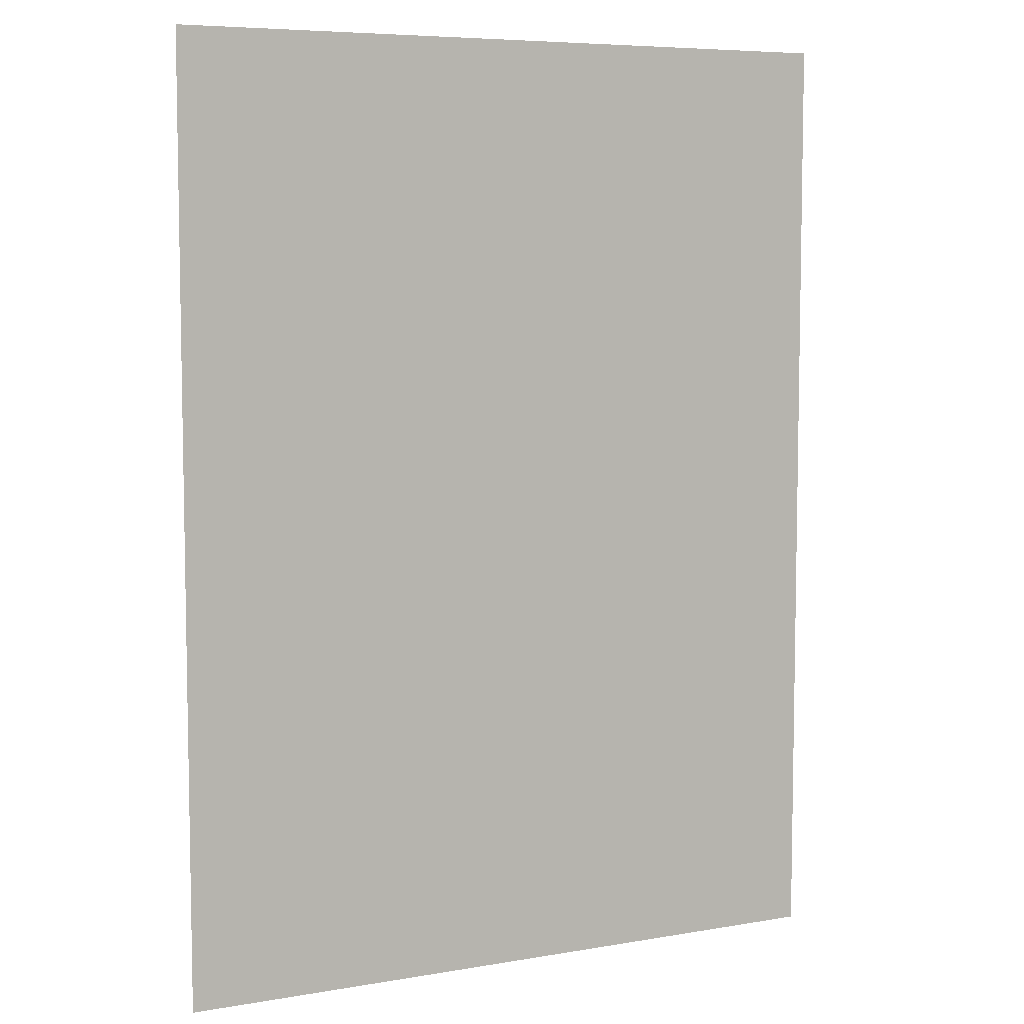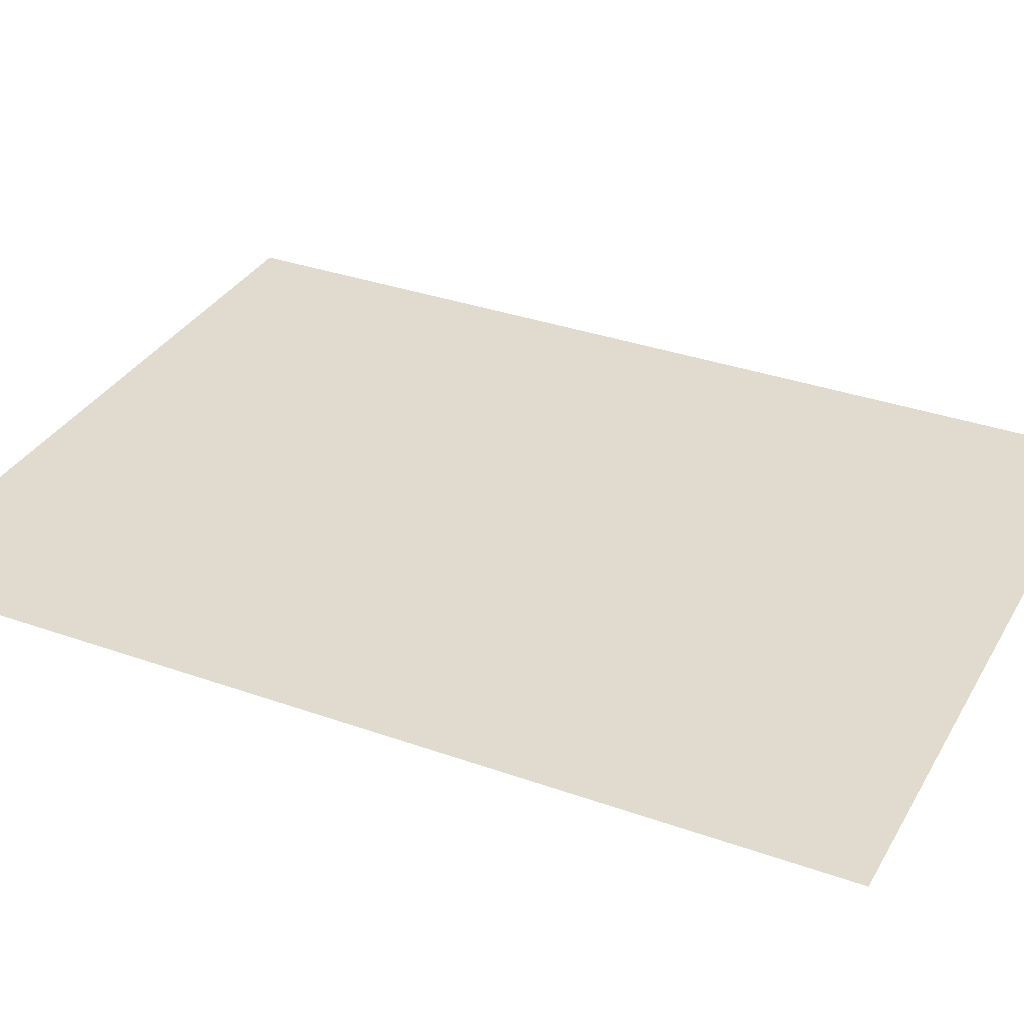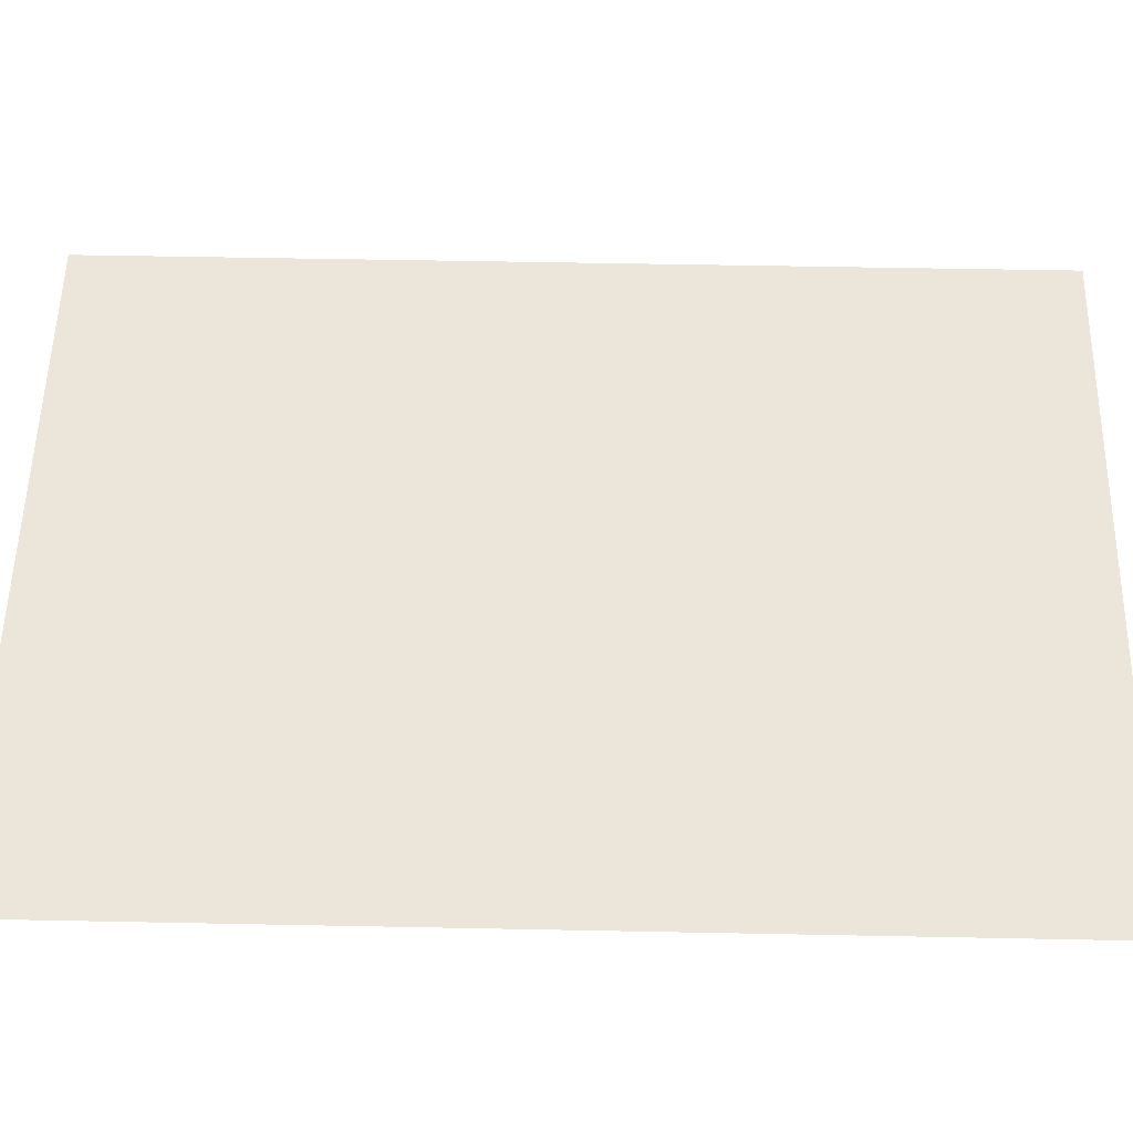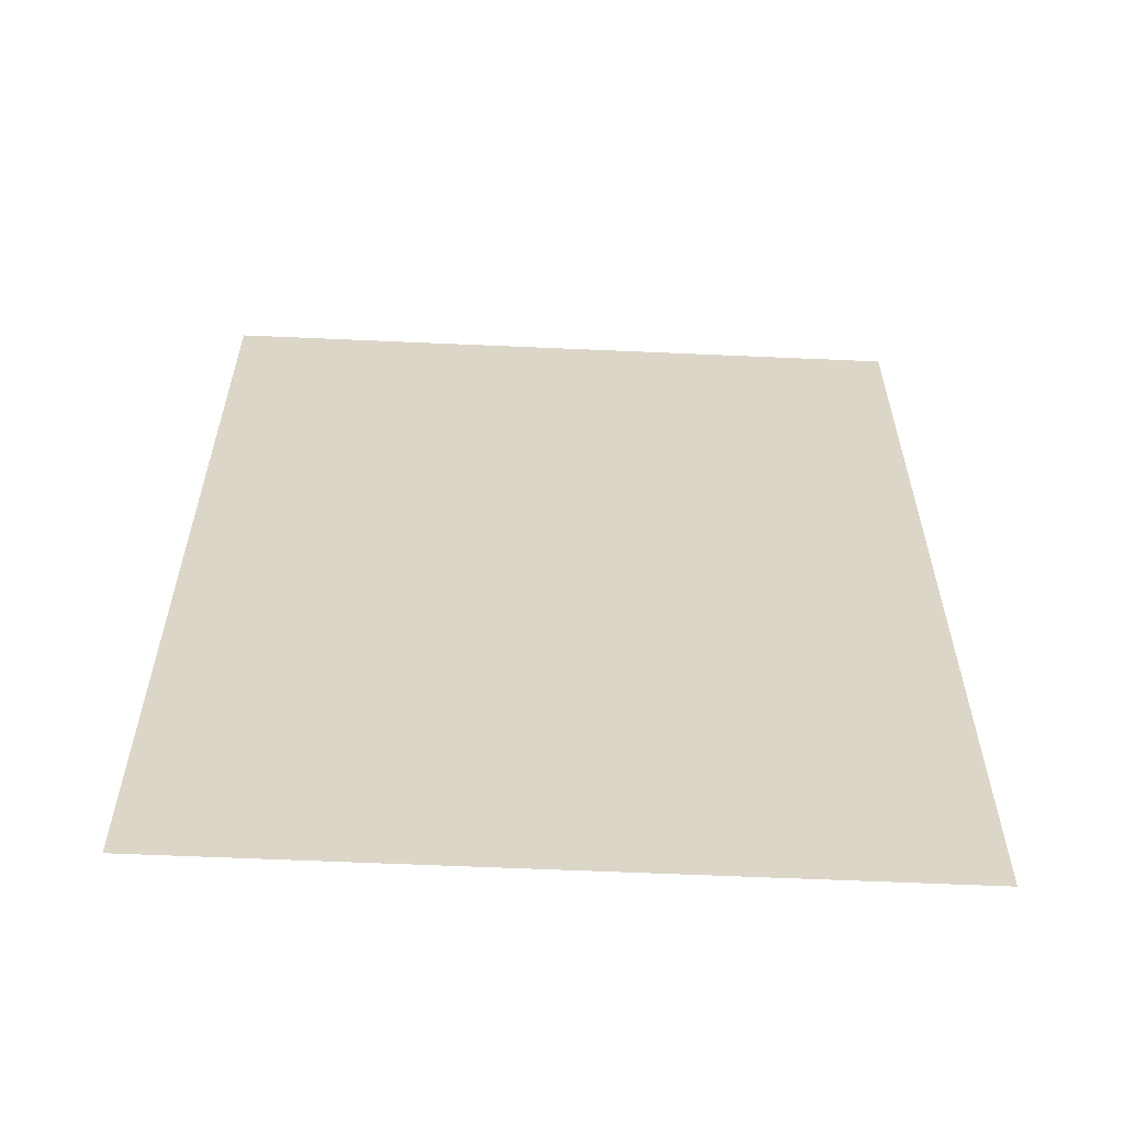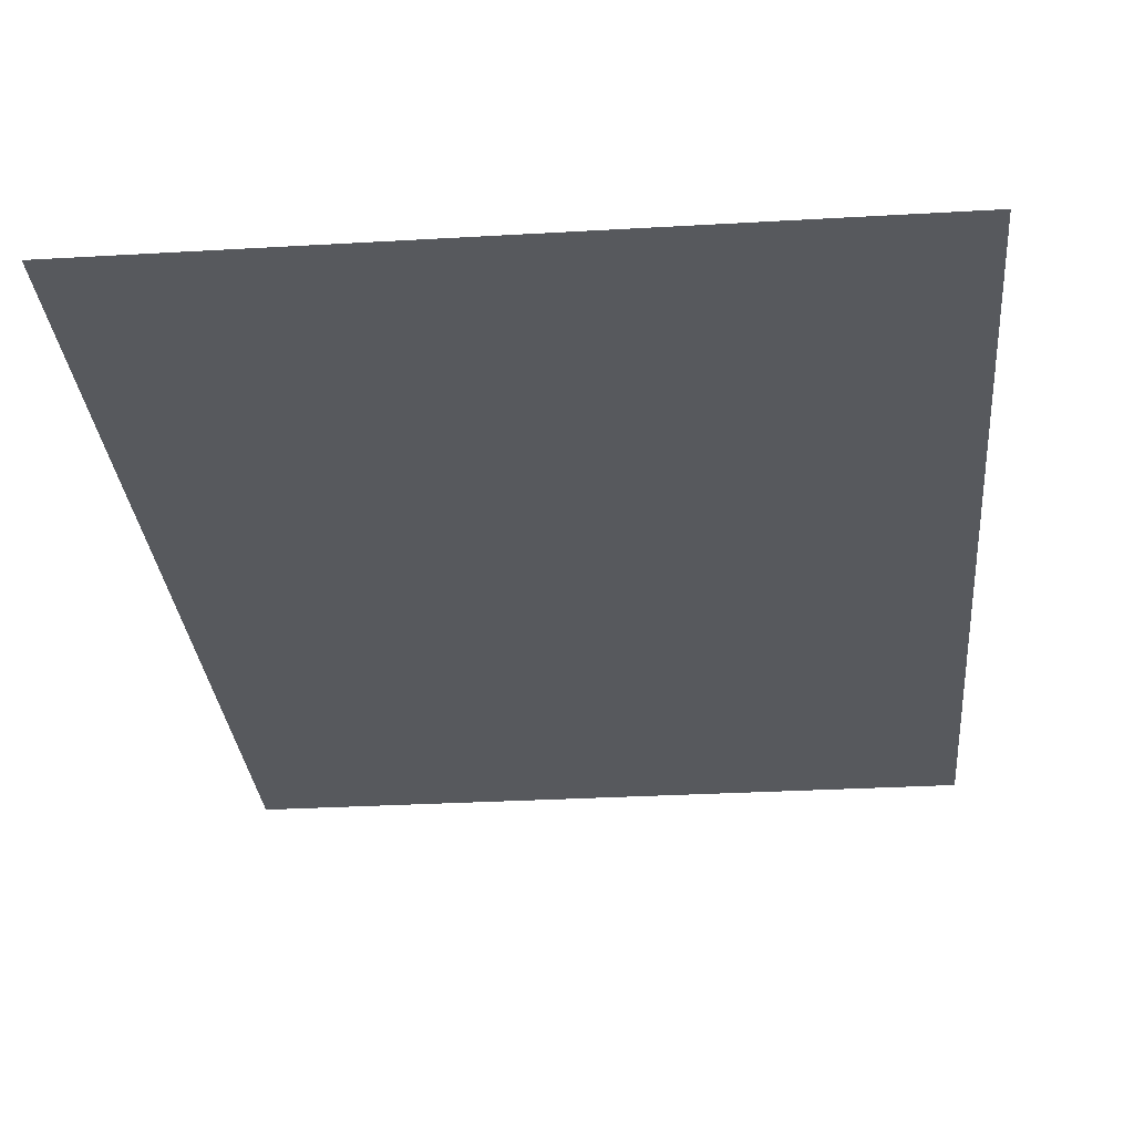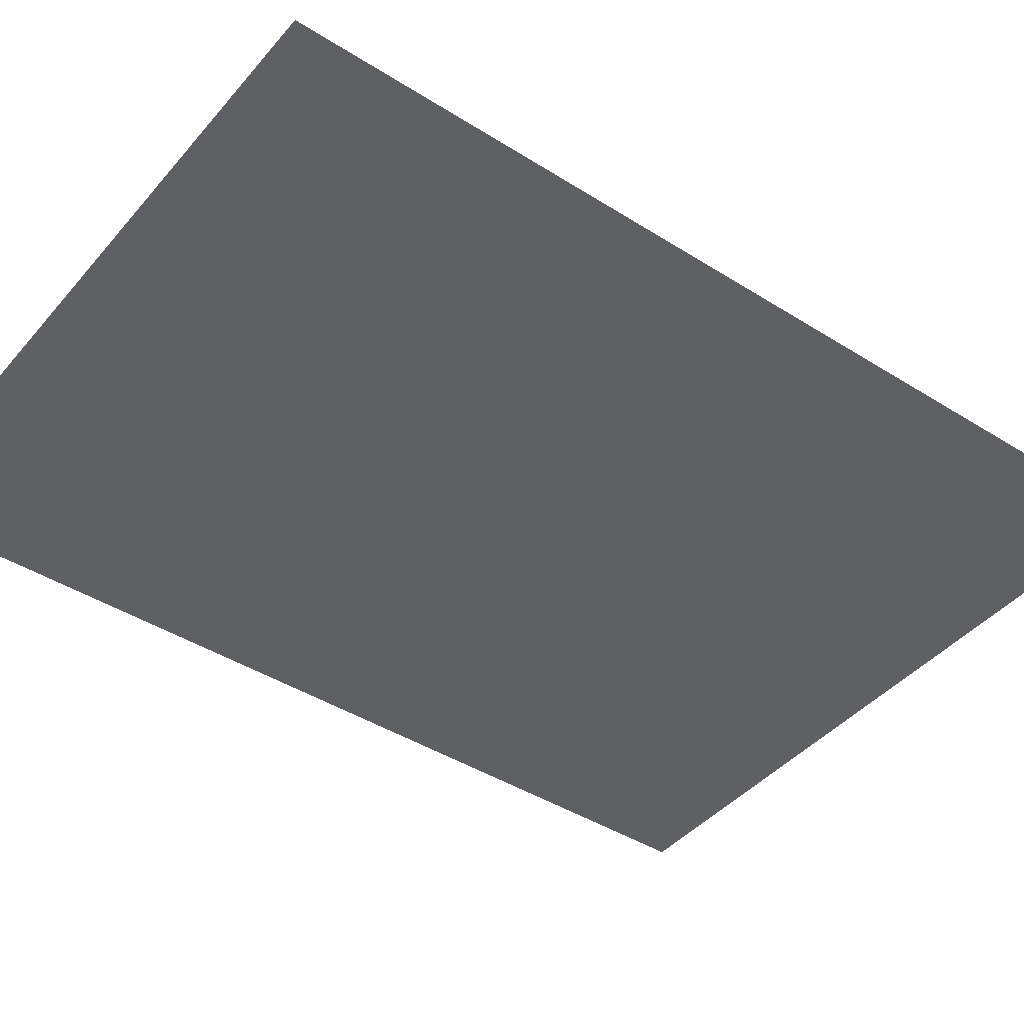
<metadata>
{"format":"obj","ext":"obj","renderer":"f3d","projection":"perspective","resolution":1024,"background":"white","views":[{"elev":6.8,"azim":153.2,"up":"+Y"},{"elev":33.5,"azim":-64.1,"up":"+Z"},{"elev":54.4,"azim":-88.8,"up":"+Z"},{"elev":-60.3,"azim":177.4,"up":"+Y"},{"elev":-29.6,"azim":4.9,"up":"+Z"},{"elev":-42.6,"azim":53.0,"up":"+Z"}]}
</metadata>
<code>
g [legR pt1] leg1 pt1
v -0.14 0.19 0
v -0.14 -0.19 0
v 0.14 -0.19 0
v 0.14 0.19 0
g [legR pt1] leg1 pt1_0
f 1 4 2
f 2 4 3

</code>
